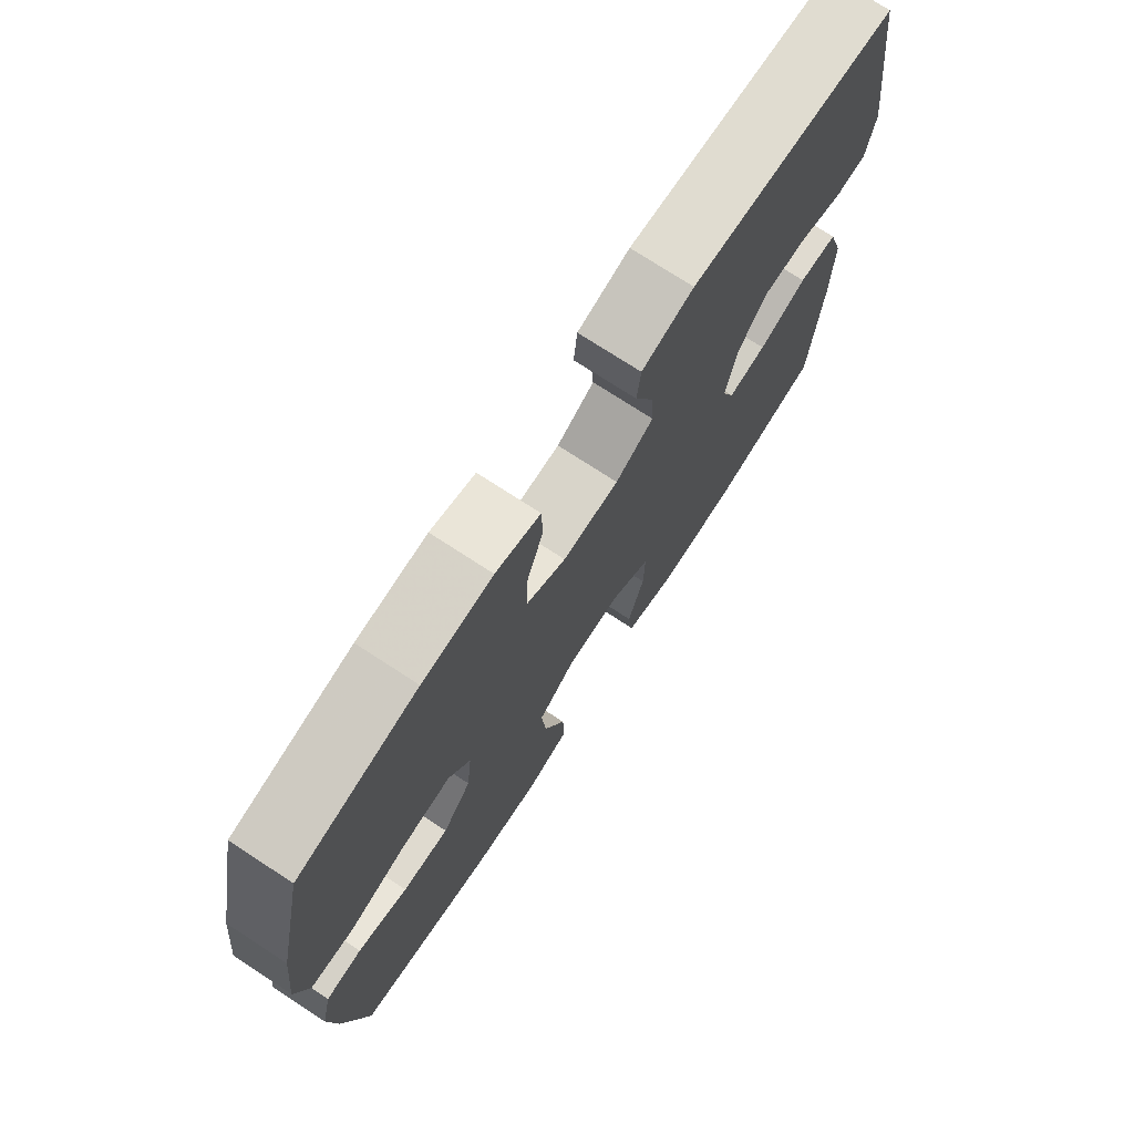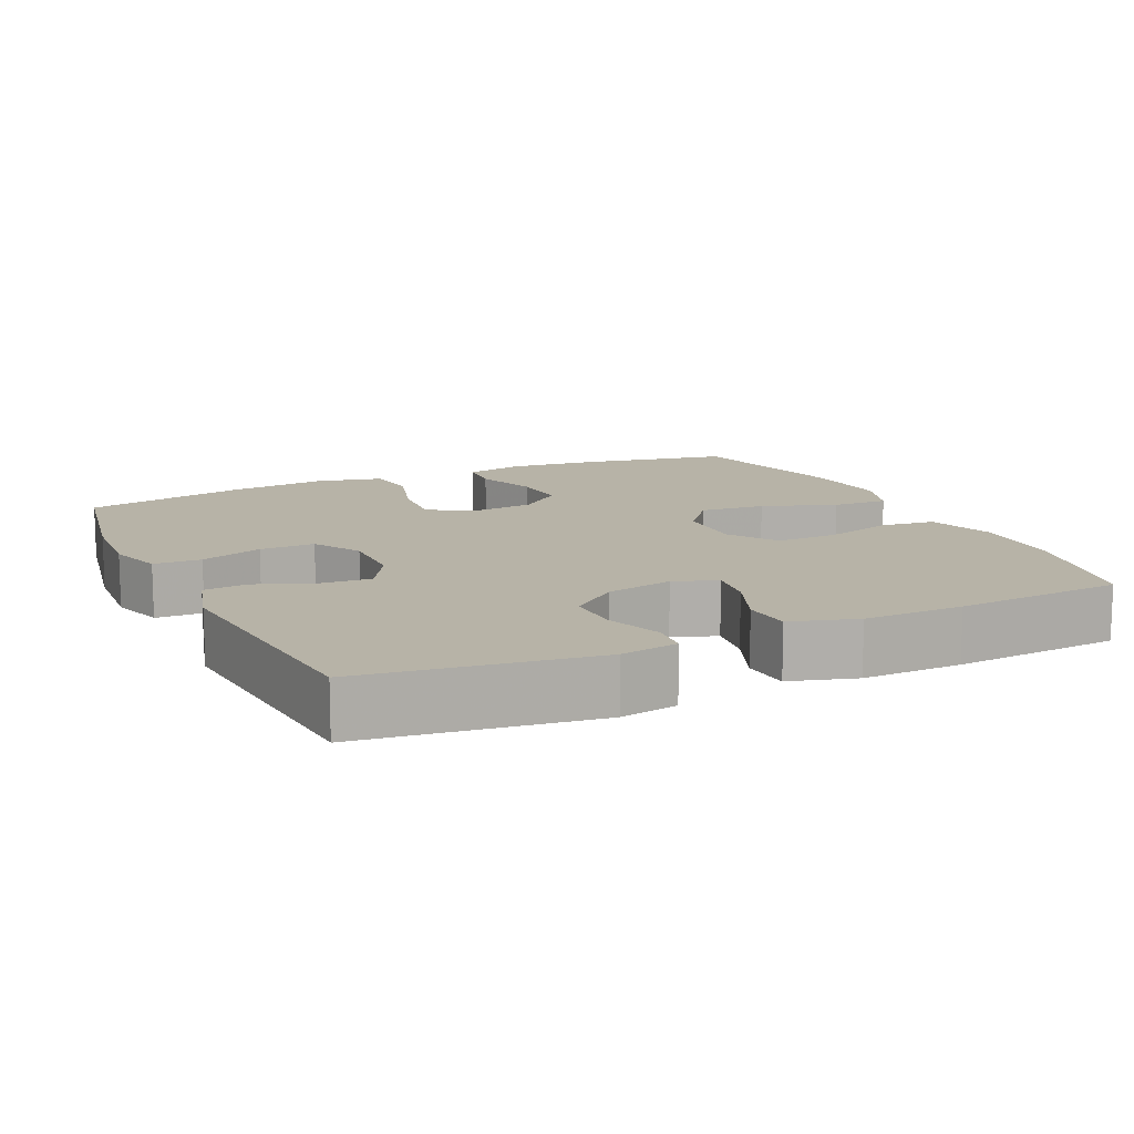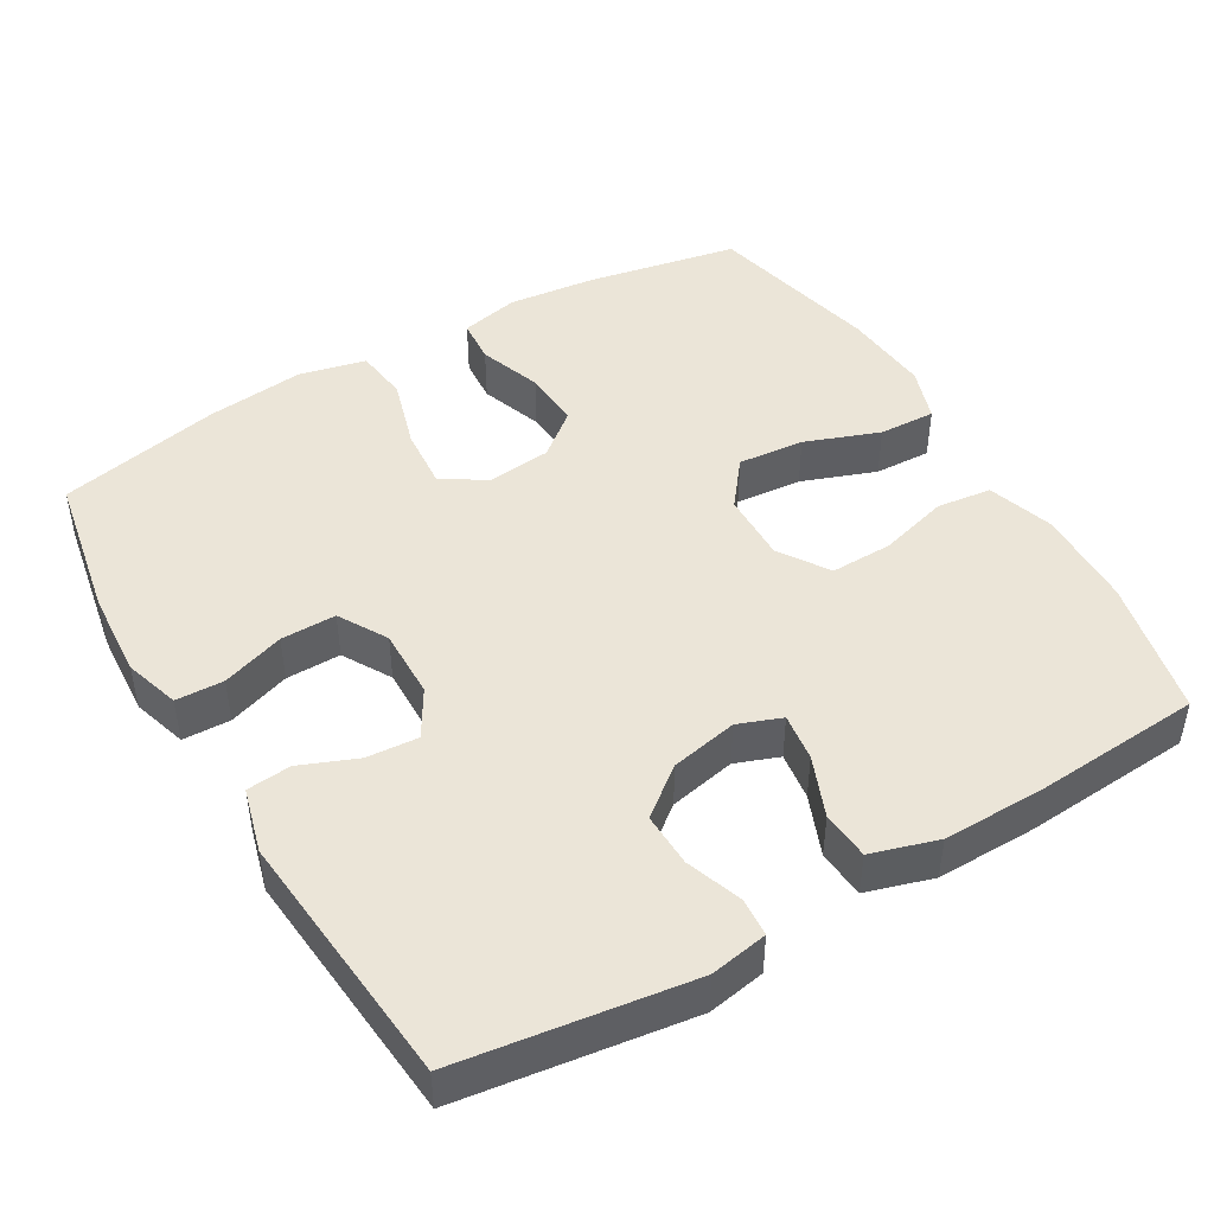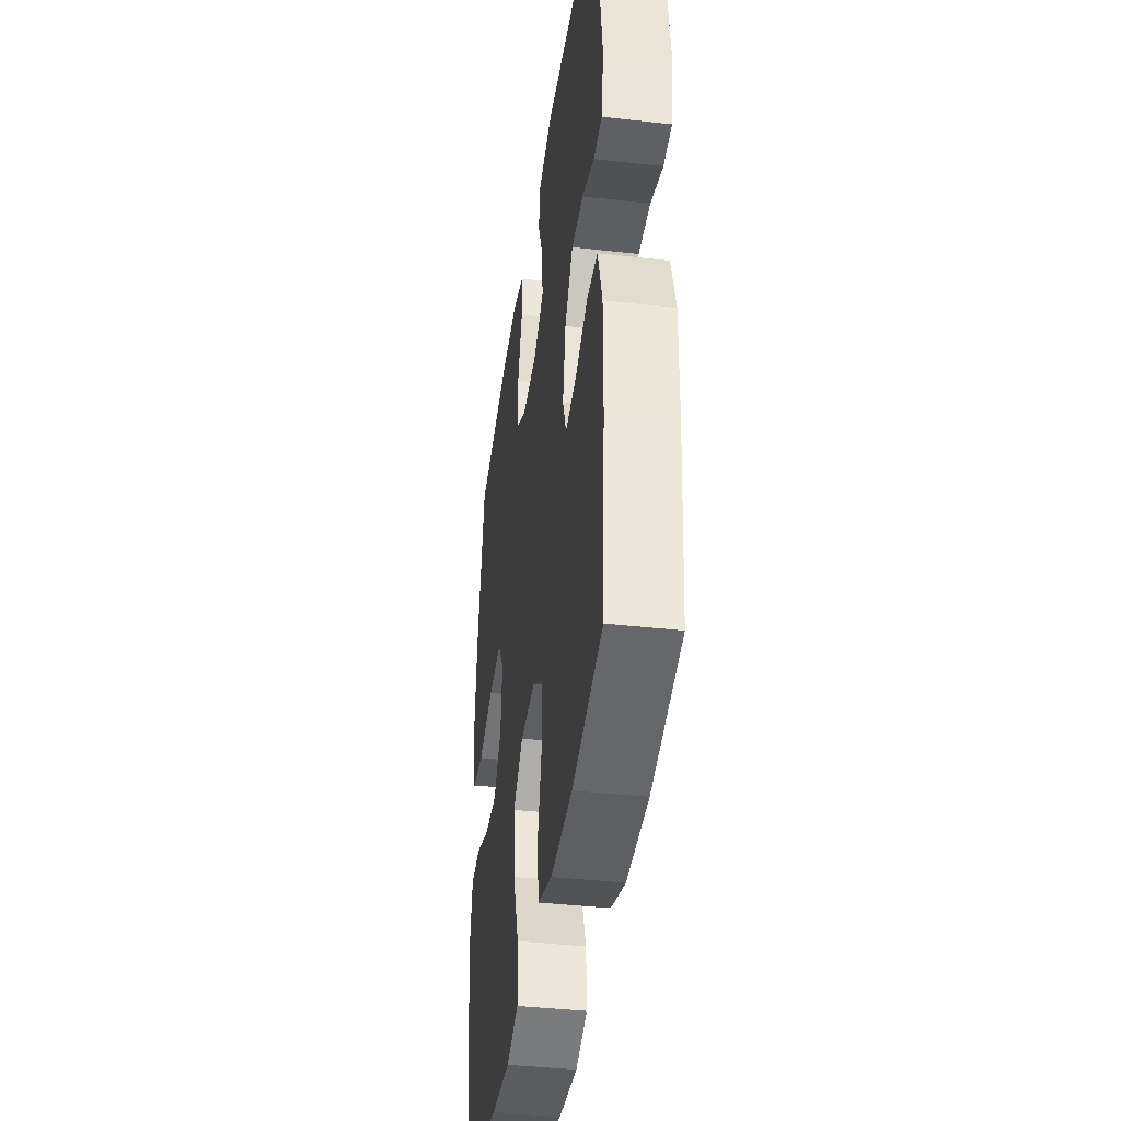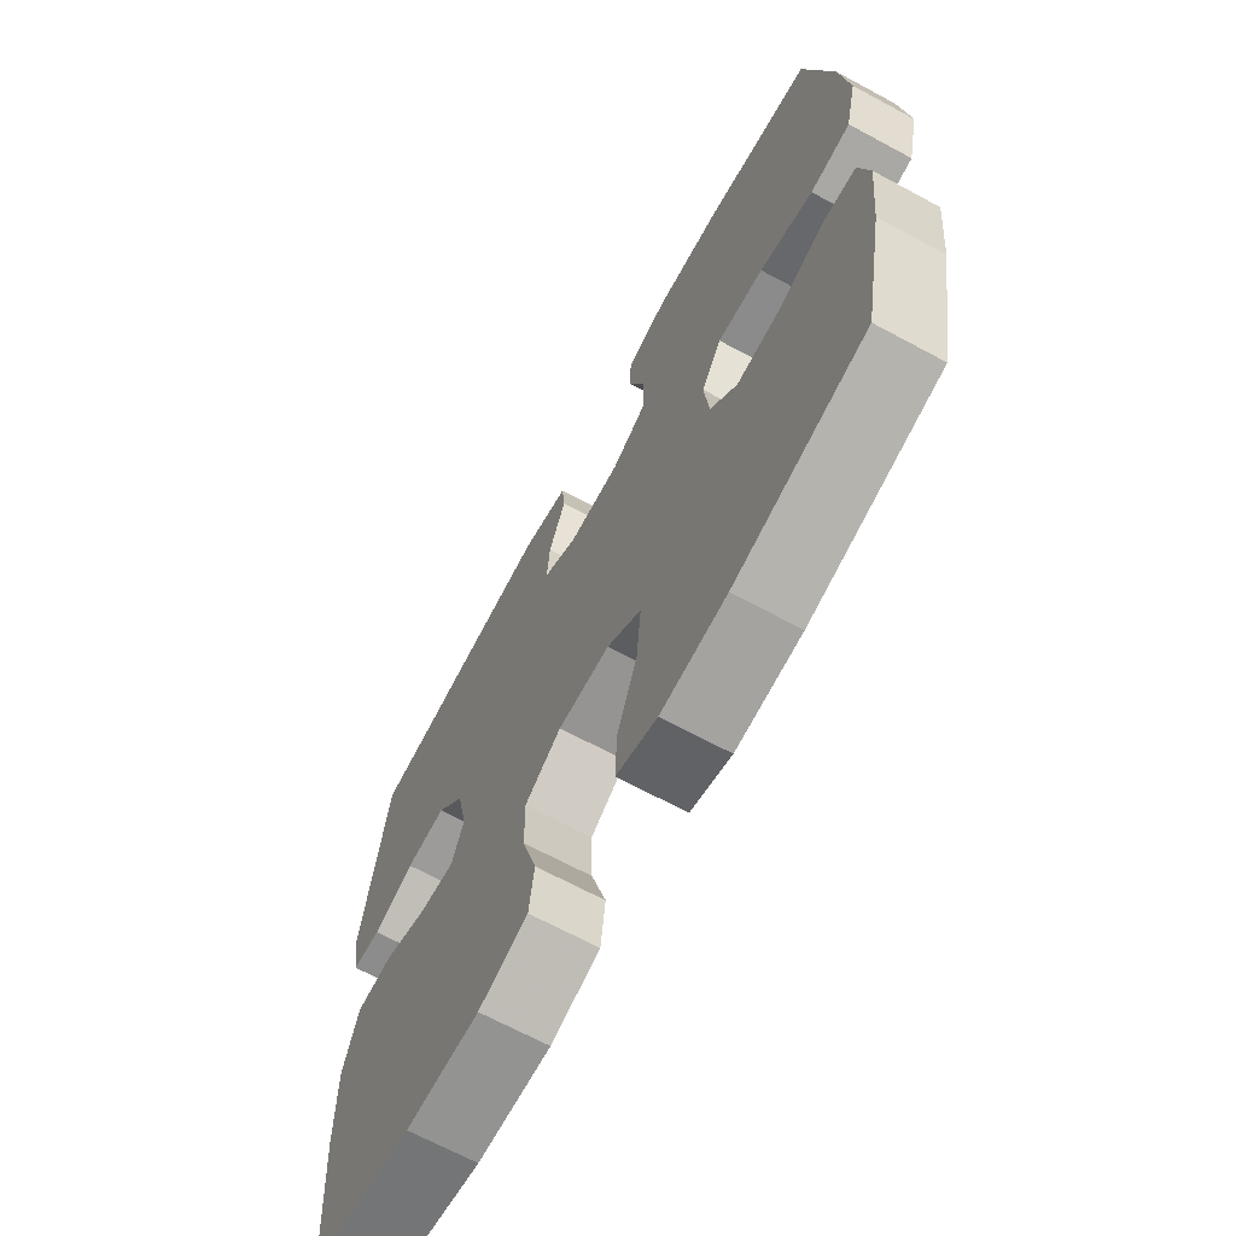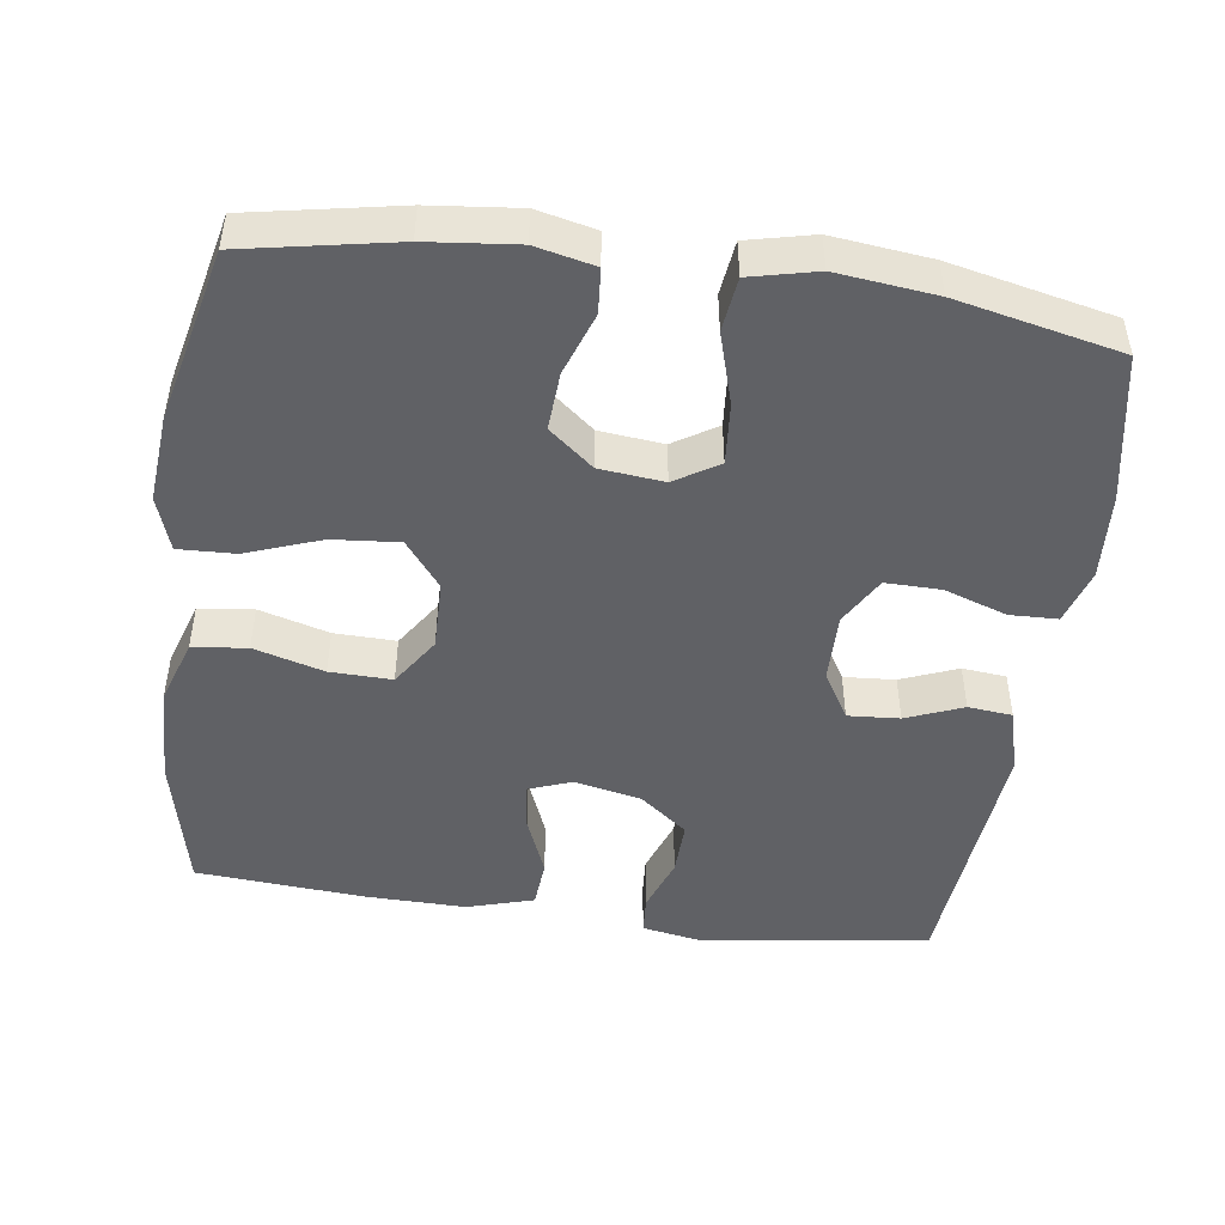
<metadata>
{"format":"obj","ext":"obj","renderer":"f3d","projection":"perspective","resolution":1024,"background":"white","views":[{"elev":74.3,"azim":-56.9,"up":"+Z"},{"elev":12.6,"azim":64.9,"up":"+Y"},{"elev":45.9,"azim":59.6,"up":"+Y"},{"elev":-39.6,"azim":82.0,"up":"+Z"},{"elev":-68.3,"azim":-118.3,"up":"+Z"},{"elev":-47.6,"azim":-98.0,"up":"+Y"}]}
</metadata>
<code>
v 0.5 0.07 -0.5
v 0.312 0.07 -0.542
v 0.177 0.07 -0.546
v 0.087 0.07 -0.517
v 0.078 0.07 -0.443
v 0.105 0.07 -0.348
v 0.107 0.07 -0.264
v 0.04 0.07 -0.22
v -0.055 0.07 -0.222
v -0.118 0.07 -0.271
v -0.11 0.07 -0.361
v -0.073 0.07 -0.462
v -0.07 0.07 -0.539
v -0.144 0.07 -0.564
v -0.263 0.07 -0.554
v -0.5 0.07 -0.5
v -0.539 0.07 -0.296
v -0.552 0.07 -0.175
v -0.534 0.07 -0.095
v -0.473 0.07 -0.09
v -0.388 0.07 -0.12
v -0.309 0.07 -0.125
v -0.26 0.07 -0.065
v -0.251 0.07 0.022
v -0.288 0.07 0.081
v -0.372 0.07 0.074
v -0.469 0.07 0.045
v -0.542 0.07 0.054
v -0.563 0.07 0.144
v -0.548 0.07 0.278
v -0.5 0.07 0.5
v -0.299 0.07 0.538
v -0.181 0.07 0.546
v -0.106 0.07 0.523
v -0.104 0.07 0.458
v -0.133 0.07 0.373
v -0.134 0.07 0.298
v -0.068 0.07 0.26
v 0.027 0.07 0.262
v 0.091 0.07 0.3
v 0.086 0.07 0.37
v 0.055 0.07 0.447
v 0.061 0.07 0.507
v 0.149 0.07 0.531
v 0.5 0.07 0.5
v 0.543 0.07 0.187
v 0.529 0.07 0.109
v 0.477 0.07 0.105
v 0.401 0.07 0.132
v 0.327 0.07 0.134
v 0.276 0.07 0.069
v 0.257 0.07 -0.022
v 0.279 0.07 -0.081
v 0.344 0.07 -0.072
v 0.426 0.07 -0.039
v 0.492 0.07 -0.044
v 0.519 0.07 -0.134
v 0.517 0.07 -0.27
v 0.5 0 -0.5
v 0.312 0 -0.542
v 0.177 0 -0.546
v 0.087 0 -0.517
v 0.078 0 -0.443
v 0.105 0 -0.348
v 0.107 0 -0.264
v 0.04 0 -0.22
v -0.055 0 -0.222
v -0.118 0 -0.271
v -0.11 0 -0.361
v -0.073 0 -0.462
v -0.07 0 -0.539
v -0.144 0 -0.564
v -0.263 0 -0.554
v -0.5 0 -0.5
v -0.539 0 -0.296
v -0.552 0 -0.175
v -0.534 0 -0.095
v -0.473 0 -0.09
v -0.388 0 -0.12
v -0.309 0 -0.125
v -0.26 0 -0.065
v -0.251 0 0.022
v -0.288 0 0.081
v -0.372 0 0.074
v -0.469 0 0.045
v -0.542 0 0.054
v -0.563 0 0.144
v -0.548 0 0.278
v -0.5 0 0.5
v -0.299 0 0.538
v -0.181 0 0.546
v -0.106 0 0.523
v -0.104 0 0.458
v -0.133 0 0.373
v -0.134 0 0.298
v -0.068 0 0.26
v 0.027 0 0.262
v 0.091 0 0.3
v 0.086 0 0.37
v 0.055 0 0.447
v 0.061 0 0.507
v 0.149 0 0.531
v 0.5 0 0.5
v 0.543 0 0.187
v 0.529 0 0.109
v 0.477 0 0.105
v 0.401 0 0.132
v 0.327 0 0.134
v 0.276 0 0.069
v 0.257 0 -0.022
v 0.279 0 -0.081
v 0.344 0 -0.072
v 0.426 0 -0.039
v 0.492 0 -0.044
v 0.519 0 -0.134
v 0.517 0 -0.27
f 4 5 6
f 3 4 6
f 2 3 6
f 1 2 6
f 58 1 6
f 57 58 6
f 56 57 6
f 55 56 6
f 54 55 6
f 53 54 6 7
f 52 53 7 8
f 51 52 8 9
f 50 51 9 10
f 47 48 49
f 46 47 49
f 45 46 49
f 44 45 49
f 43 44 49
f 42 43 49
f 41 42 49
f 40 41 49 50
f 39 40 50 10
f 34 35 36
f 33 34 36
f 32 33 36
f 31 32 36
f 30 31 36
f 29 30 36
f 28 29 36
f 27 28 36
f 26 27 36
f 25 26 36 37
f 24 25 37 38
f 19 20 21
f 18 19 21
f 17 18 21
f 16 17 21
f 15 16 21
f 14 15 21
f 13 14 21
f 12 13 21
f 11 12 21
f 10 11 21 22
f 38 39 10
f 24 38 10
f 23 24 10
f 10 22 23
f 64 63 62
f 64 62 61
f 64 61 60
f 64 60 59
f 64 59 116
f 64 116 115
f 64 115 114
f 64 114 113
f 64 113 112
f 65 64 112 111
f 66 65 111 110
f 67 66 110 109
f 68 67 109 108
f 107 106 105
f 107 105 104
f 107 104 103
f 107 103 102
f 107 102 101
f 107 101 100
f 107 100 99
f 108 107 99 98
f 68 108 98 97
f 94 93 92
f 94 92 91
f 94 91 90
f 94 90 89
f 94 89 88
f 94 88 87
f 94 87 86
f 94 86 85
f 94 85 84
f 95 94 84 83
f 96 95 83 82
f 79 78 77
f 79 77 76
f 79 76 75
f 79 75 74
f 79 74 73
f 79 73 72
f 79 72 71
f 79 71 70
f 79 70 69
f 80 79 69 68
f 68 97 96
f 68 96 82
f 68 82 81
f 81 80 68
f 1 59 60 2
f 2 60 61 3
f 3 61 62 4
f 4 62 63 5
f 5 63 64 6
f 6 64 65 7
f 7 65 66 8
f 8 66 67 9
f 9 67 68 10
f 10 68 69 11
f 11 69 70 12
f 12 70 71 13
f 13 71 72 14
f 14 72 73 15
f 15 73 74 16
f 16 74 75 17
f 17 75 76 18
f 18 76 77 19
f 19 77 78 20
f 20 78 79 21
f 21 79 80 22
f 22 80 81 23
f 23 81 82 24
f 24 82 83 25
f 25 83 84 26
f 26 84 85 27
f 27 85 86 28
f 28 86 87 29
f 29 87 88 30
f 30 88 89 31
f 31 89 90 32
f 32 90 91 33
f 33 91 92 34
f 34 92 93 35
f 35 93 94 36
f 36 94 95 37
f 37 95 96 38
f 38 96 97 39
f 39 97 98 40
f 40 98 99 41
f 41 99 100 42
f 42 100 101 43
f 43 101 102 44
f 44 102 103 45
f 45 103 104 46
f 46 104 105 47
f 47 105 106 48
f 48 106 107 49
f 49 107 108 50
f 50 108 109 51
f 51 109 110 52
f 52 110 111 53
f 53 111 112 54
f 54 112 113 55
f 55 113 114 56
f 56 114 115 57
f 57 115 116 58
f 58 116 59 1

</code>
